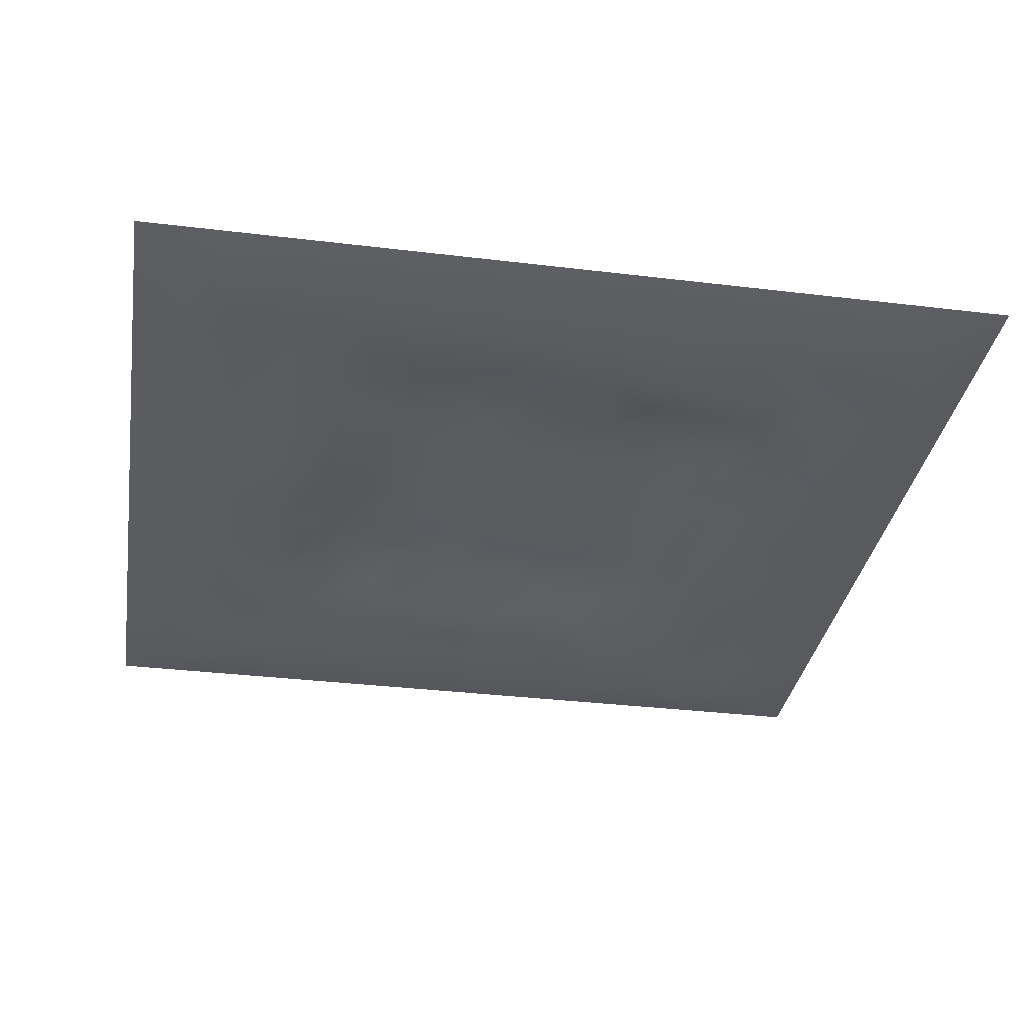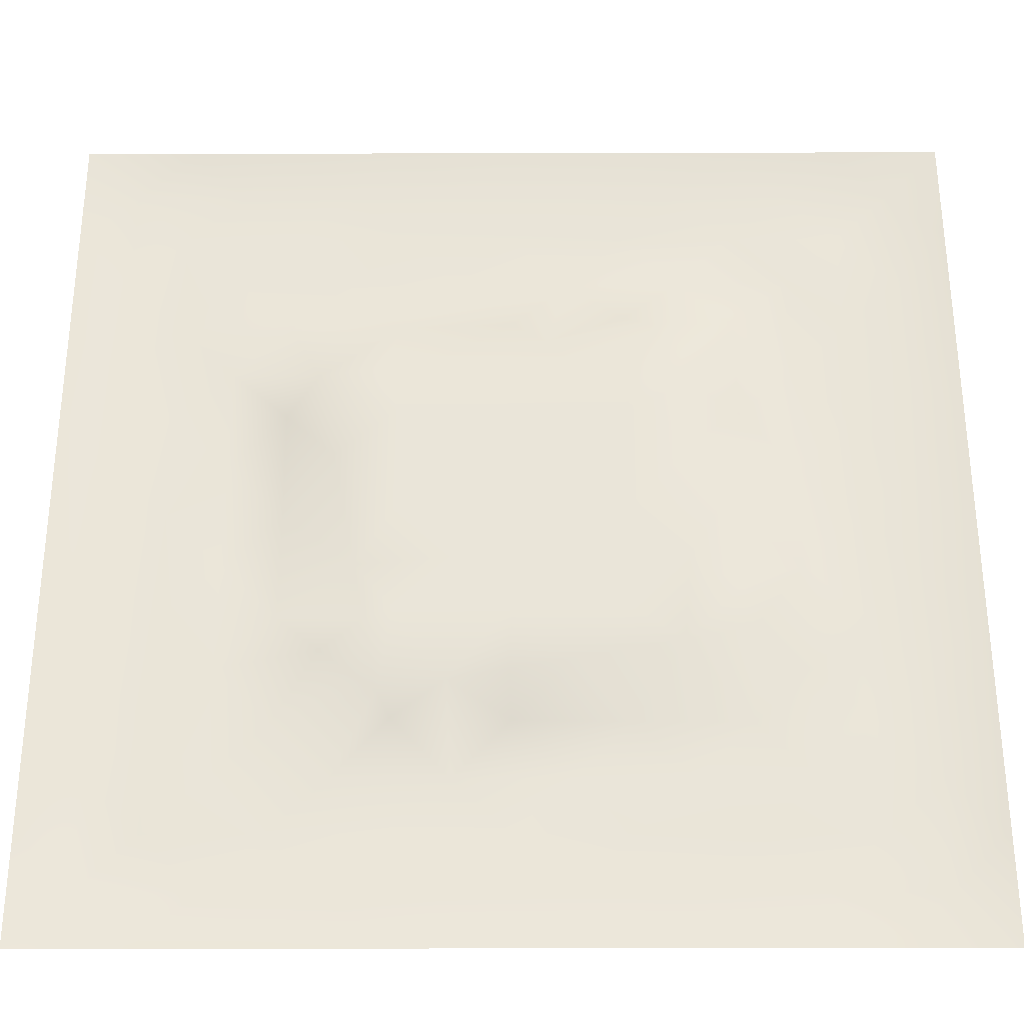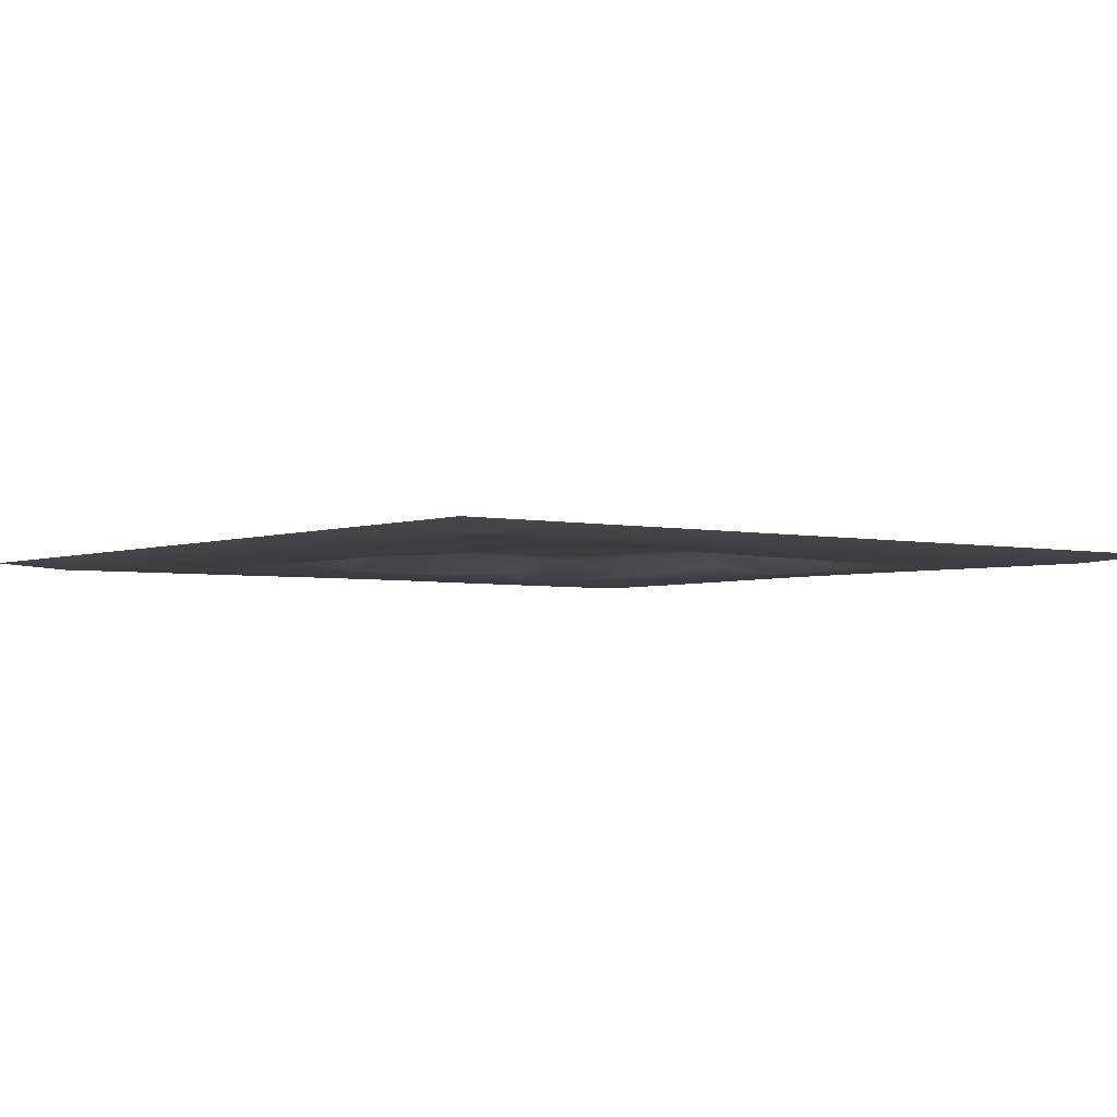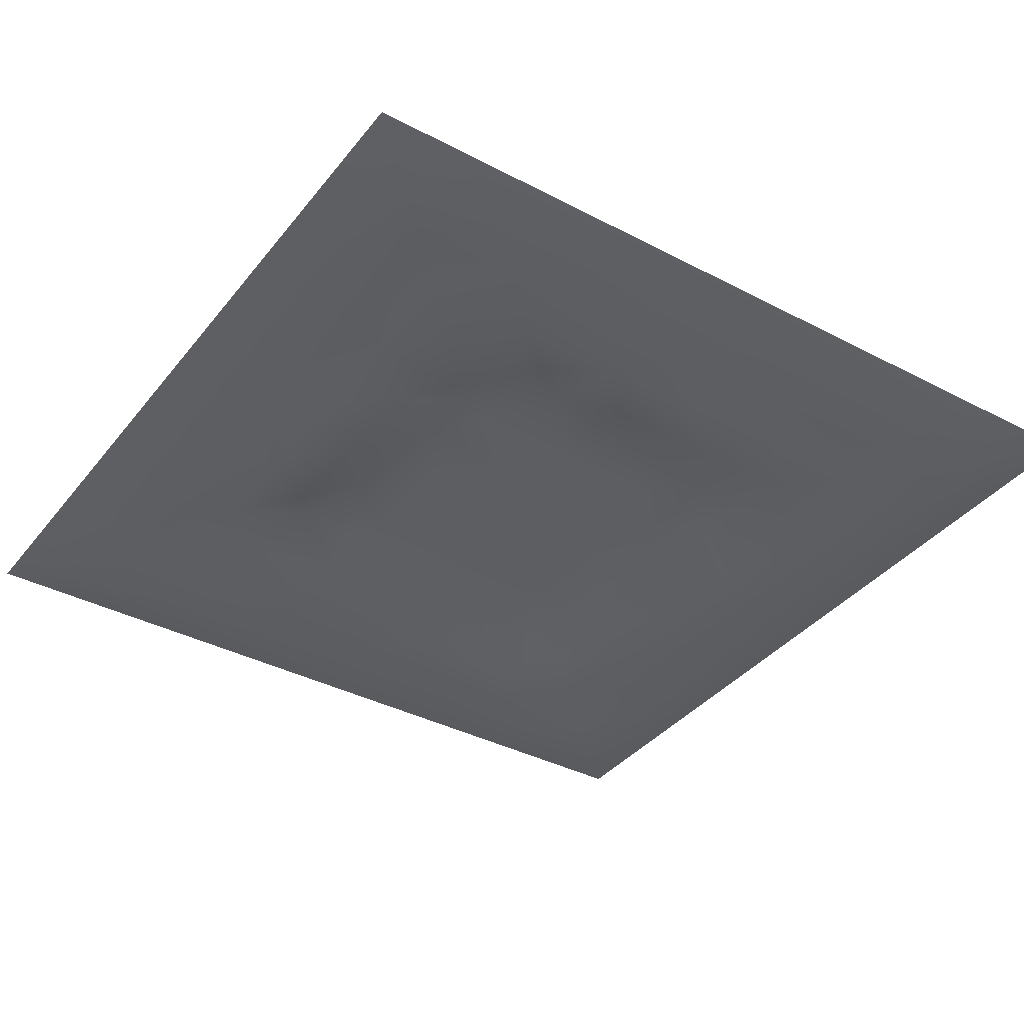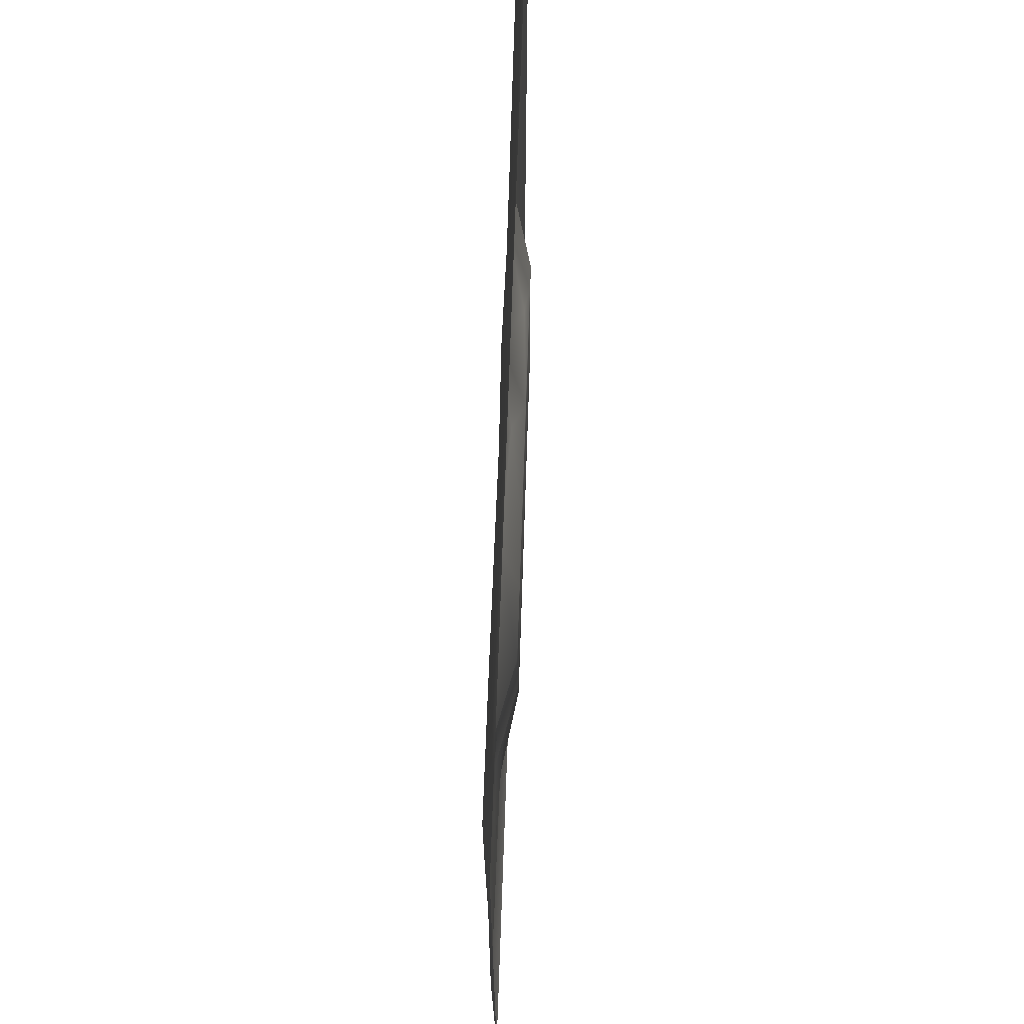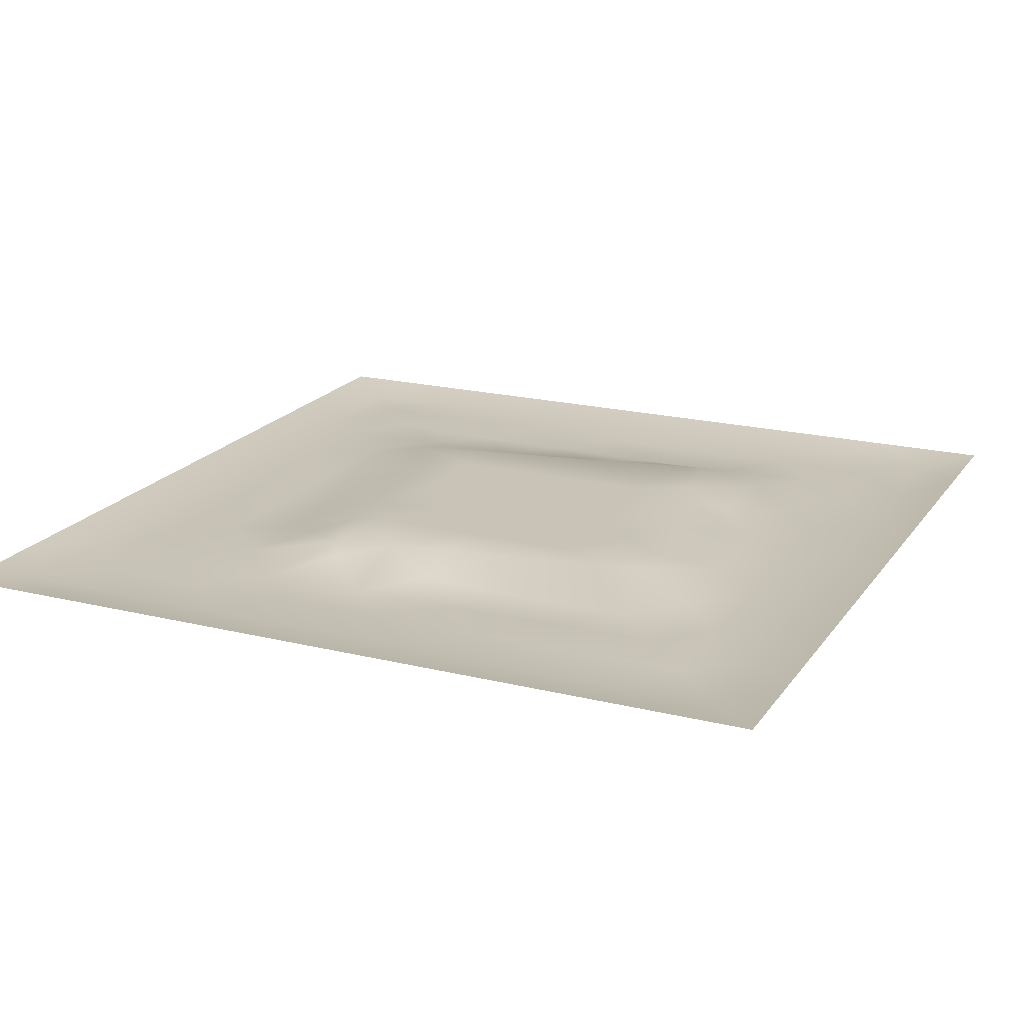
<metadata>
{"format":"obj","ext":"obj","renderer":"f3d","projection":"perspective","resolution":1024,"background":"white","views":[{"elev":-33.6,"azim":80.6,"up":"+Z"},{"elev":-31.8,"azim":0.2,"up":"+Y"},{"elev":-3.2,"azim":52.2,"up":"+Z"},{"elev":-37.6,"azim":-33.8,"up":"+Z"},{"elev":70.7,"azim":-88.0,"up":"+Y"},{"elev":19.5,"azim":24.7,"up":"+Z"}]}
</metadata>
<code>
v -0 0 -0
v 1 0 -0
v -0 1 0
v 1 1 0
v 0.4999 0.5 0.01328
v -0 0.5 0
v 0.5 1 0
v 1 0.5 0
v 0.5 -0 0
v 0.2498 0.7499 -0.007517
v 0.7499 0.7502 -0.004253
v 0.2501 0.25 -0.007928
v 0.7502 0.2504 -0.00828
v 0.75 0 0
v 0.25 0 0
v 1 0.75 0
v 1 0.25 0
v 0.25 1 0
v 0.75 1 0
v 0 0.25 0
v 0 0.75 -0
v 0.4996 0.2511 -0.004084
v 0.2516 0.5004 -0.009171
v 0.5002 0.7497 0.000397
v 0.3443 0.362 0.01344
v 0.8749 0.375 -0.007958
v 0.6249 0.1253 -0.006886
v 0.6258 0.3742 0.01328
v 0.8753 0.1248 -0.007318
v 0.375 0.1251 -0.005896
v 0.1247 0.1247 -0.007092
v 0.3742 0.3742 0.01328
v 0.8747 0.625 -0.006644
v 0.6257 0.626 0.01328
v 0.8753 0.8753 -0.006754
v 0.375 0.8748 -0.006996
v 0.3739 0.6258 0.01328
v 0.1247 0.8753 -0.007473
v 0.1251 0.625 -0.006715
v 0.6251 0.8747 -0.007889
v 0.1252 0.3752 -0.006693
v 0.2499 0.1248 -0.006314
v 0.8751 0.7501 -0.006818
v 0.8753 0.25 -0.0071
v 0.2499 0.8751 -0.006837
v 0.7501 0.8751 -0.007113
v 0.1248 0.25 -0.00685
v 0.1247 0.7501 -0.006616
v 0.3744 0.2488 0.006451
v 0.2507 0.6261 -0.00237
v 0.7503 0.6254 0.002968
v 0.8746 0.4999 -0.00743
v 0.6257 0.7517 0.009011
v 0.3748 0.749 -0.005551
v 0 0.375 0
v 0.5001 0.8745 -0.00678
v 0.4998 0.6259 0.01328
v 0.251 0.3747 -0.008161
v 0.1255 0.5001 -0.006937
v 0.3739 0.5 0.01328
v 0.6251 0.2514 -0.008516
v 0.4999 0.1254 -0.006922
v 0.5 0.3742 0.01328
v 0 0.625 0
v 0 0.875 0
v 0 0.125 0
v 0.625 1 0
v 0.875 1 0
v 0.125 1 0
v 0.375 1 0
v 1 0.375 0
v 1 0.125 0
v 1 0.875 0
v 1 0.625 0
v 0.375 0 0
v 0.125 0 0
v 0.875 0 0
v 0.625 0 0
v 0.75 0.125 -0.006496
v 0.6257 0.5 0.01328
v 0.3061 0.5663 0.01343
v 0.06225 0.3126 -0.008372
v 0.1884 0.4377 -0.00717
v 0.1877 0.3126 -0.006192
v 0.06245 0.4376 -0.007999
v 0.6875 0.9377 -0.00789
v 0.6877 0.8121 -0.009519
v 0.5625 0.9375 -0.007452
v 0.06217 0.6875 -0.008614
v 0.1875 0.6876 -0.0101
v 0.06241 0.5625 -0.00794
v 0.1874 0.9379 -0.008918
v 0.1873 0.8126 -0.006477
v 0.06209 0.9379 -0.009265
v 0.4369 0.5629 0.01328
v 0.5385 0.7168 0.01343
v 0.4375 0.8117 -0.009738
v 0.3124 0.8122 -0.0103
v 0.4375 0.9375 -0.007448
v 0.9379 0.8126 -0.008489
v 0.8127 0.8127 -0.00702
v 0.9379 0.9379 -0.009075
v 0.7082 0.5909 0.01343
v 0.5628 0.563 0.01328
v 0.4202 0.6947 0.01343
v 0.8117 0.5625 -0.00914
v 0.8121 0.6876 -0.01108
v 0.9375 0.5625 -0.007666
v 0.6569 0.739 0.01343
v 0.5617 0.3145 0.01343
v 0.437 0.4371 0.01328
v 0.1874 0.06209 -0.008846
v 0.06211 0.06212 -0.009035
v 0.1873 0.1874 -0.006156
v 0.3125 0.06223 -0.008196
v 0.3124 0.1875 -0.009921
v 0.4375 0.06242 -0.007717
v 0.8126 0.06219 -0.008529
v 0.9379 0.06213 -0.00914
v 0.3322 0.4269 0.01343
v 0.5628 0.4371 0.01328
v 0.3186 0.4999 0.01343
v 0.5624 0.1884 -0.009835
v 0.6875 0.1881 -0.006714
v 0.5625 0.06245 -0.007964
v 0.9378 0.3126 -0.008453
v 0.8125 0.3125 -0.007201
v 0.9376 0.4375 -0.00805
v 0.3125 0.9377 -0.008305
v 0.4318 0.2902 0.01343
v 0.8127 0.1875 -0.006404
v 0.7438 0.4008 0.01343
v 0.6875 0.06234 -0.008218
v 0.6887 0.4371 0.01328
v 0.9379 0.1875 -0.008983
v 0.4372 0.1882 -0.01088
v 0.0621 0.1874 -0.008633
v 0.7251 0.5004 0.01343
v 0.9377 0.6875 -0.008095
v 0.6815 0.3369 0.01343
v 0.06203 0.8126 -0.00902
v 0.8126 0.9379 -0.008589
v 0.1884 0.5628 -0.007825
v 0.5628 0.8116 -0.01156
v 0.8116 0.4372 -0.007444
v 0.3602 0.2767 0.01344
v 0.2867 0.6697 0.01344
v 0.7533 0.3503 0.01344
v 0.6797 0.7433 0.01344
v 0.6951 0.661 0.01343
v 0.4968 0.3023 0.01343
v 0.2976 0.3316 -0.000578
v 0.3573 0.6829 0.01344
f 1 113 66
f 31 137 113
f 11 101 87
f 112 31 113
f 138 145 106
f 106 52 33
f 124 13 61
f 84 41 47
f 137 66 113
f 75 115 15
f 12 152 84
f 12 114 116
f 101 35 46
f 76 113 1
f 76 112 113
f 15 112 76
f 115 112 15
f 30 115 117
f 108 33 52
f 75 117 115
f 115 30 42
f 42 116 114
f 51 150 103
f 116 30 136
f 122 23 120
f 49 146 116
f 42 112 115
f 58 84 152
f 146 12 116
f 60 120 111
f 153 147 37
f 46 87 101
f 101 43 35
f 104 80 34
f 130 49 136
f 83 58 23
f 49 116 136
f 117 62 30
f 132 134 140
f 62 123 136
f 77 2 119
f 77 119 118
f 71 128 126
f 142 46 35
f 63 28 121
f 119 29 118
f 148 140 13
f 125 27 62
f 135 72 17
f 136 30 62
f 58 120 23
f 60 122 120
f 127 44 26
f 120 25 32
f 93 48 10
f 147 54 10
f 120 32 111
f 22 130 136
f 130 63 32
f 127 145 148
f 82 47 41
f 45 98 36
f 82 137 47
f 146 152 12
f 26 126 128
f 62 117 125
f 20 137 82
f 38 92 94
f 20 66 137
f 55 20 82
f 69 94 92
f 143 90 39
f 8 108 128
f 141 48 38
f 24 144 97
f 65 141 94
f 114 31 42
f 38 94 141
f 92 18 69
f 97 54 24
f 151 110 63
f 11 107 101
f 29 119 135
f 143 59 83
f 104 34 57
f 43 101 107
f 129 45 36
f 27 124 123
f 85 41 59
f 78 125 9
f 70 129 99
f 83 59 41
f 129 70 18
f 36 99 129
f 93 38 48
f 38 45 92
f 52 128 108
f 65 94 3
f 72 135 119
f 94 69 3
f 39 90 48
f 21 141 65
f 18 92 129
f 6 91 64
f 105 24 54
f 93 45 38
f 89 39 48
f 50 90 143
f 45 129 92
f 9 125 117
f 64 89 21
f 55 82 85
f 6 85 91
f 59 91 85
f 41 85 82
f 6 55 85
f 23 143 83
f 59 39 91
f 151 130 22
f 143 39 59
f 118 29 79
f 29 44 131
f 32 146 130
f 58 83 84
f 119 2 72
f 44 126 26
f 130 151 63
f 138 103 80
f 10 98 93
f 21 89 141
f 105 153 37
f 148 13 127
f 79 133 118
f 118 133 14
f 81 147 50
f 100 35 43
f 109 96 34
f 48 141 89
f 78 133 125
f 62 27 123
f 37 147 81
f 40 144 87
f 98 10 54
f 25 120 58
f 5 95 111
f 110 151 22
f 57 37 95
f 37 57 105
f 27 125 133
f 121 5 111
f 90 10 48
f 123 22 136
f 17 126 135
f 41 84 83
f 130 146 49
f 60 111 95
f 28 134 80
f 104 95 5
f 28 140 134
f 24 105 96
f 57 95 104
f 24 96 144
f 132 140 148
f 134 132 138
f 45 93 98
f 110 28 63
f 106 103 138
f 9 117 75
f 26 128 52
f 54 97 98
f 111 32 63
f 123 61 22
f 99 36 56
f 80 104 5
f 135 44 29
f 126 17 71
f 150 109 34
f 87 109 149
f 13 124 131
f 103 150 34
f 36 98 97
f 60 81 122
f 53 96 109
f 122 81 23
f 107 11 51
f 150 51 11
f 87 149 11
f 150 149 109
f 14 133 78
f 140 110 61
f 107 106 33
f 44 135 126
f 51 103 106
f 143 23 50
f 81 50 23
f 121 80 5
f 63 121 111
f 121 28 80
f 77 118 14
f 52 106 145
f 103 34 80
f 131 79 29
f 13 131 127
f 25 146 32
f 124 27 79
f 139 33 108
f 107 33 43
f 133 79 27
f 44 127 131
f 139 43 33
f 10 90 147
f 96 105 57
f 140 28 110
f 51 106 107
f 50 147 90
f 97 56 36
f 86 46 142
f 112 42 31
f 40 46 86
f 74 139 108
f 100 43 139
f 137 31 47
f 114 47 31
f 88 40 86
f 16 100 139
f 102 35 100
f 68 142 102
f 88 99 56
f 142 35 102
f 144 96 53
f 95 37 60
f 19 86 142
f 88 56 40
f 144 40 56
f 53 109 87
f 81 60 37
f 87 46 40
f 110 22 61
f 57 34 96
f 144 56 97
f 61 13 140
f 64 91 89
f 145 127 26
f 67 88 86
f 7 99 88
f 7 70 99
f 67 7 88
f 19 67 86
f 68 19 142
f 73 102 100
f 4 68 102
f 73 4 102
f 16 73 100
f 74 16 139
f 8 74 108
f 39 89 91
f 53 87 144
f 116 42 30
f 134 138 80
f 61 123 124
f 145 26 52
f 79 131 124
f 128 71 8
f 149 150 11
f 132 148 145
f 145 138 132
f 58 152 25
f 152 146 25
f 147 153 54
f 153 105 54
f 12 84 114
f 47 114 84

</code>
